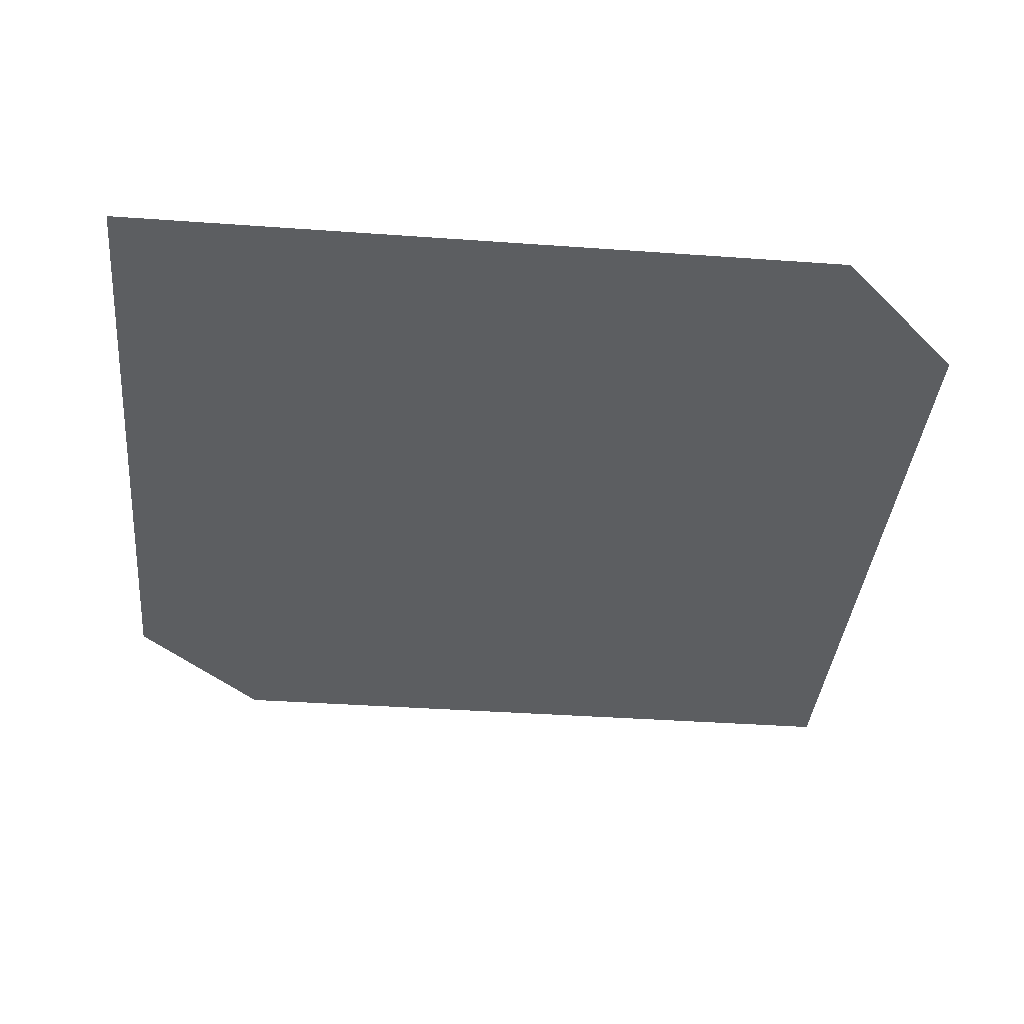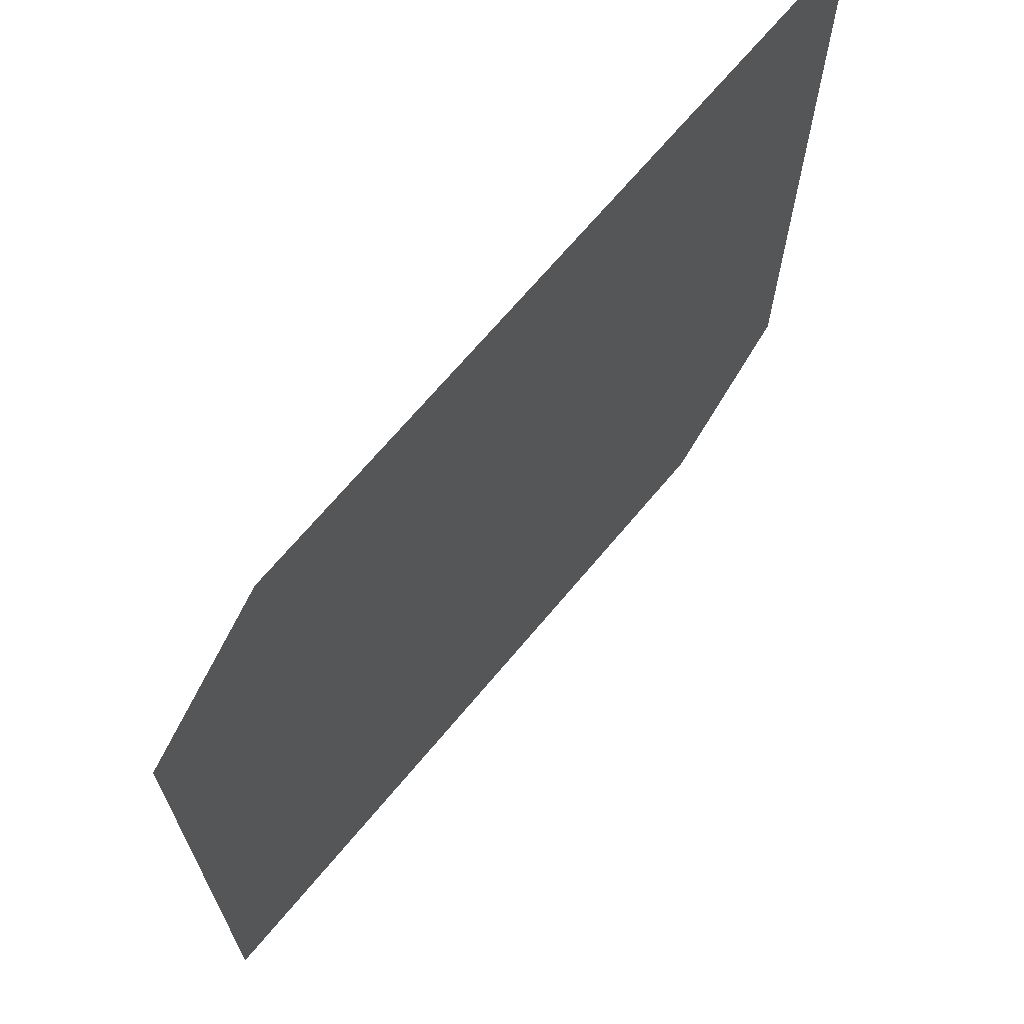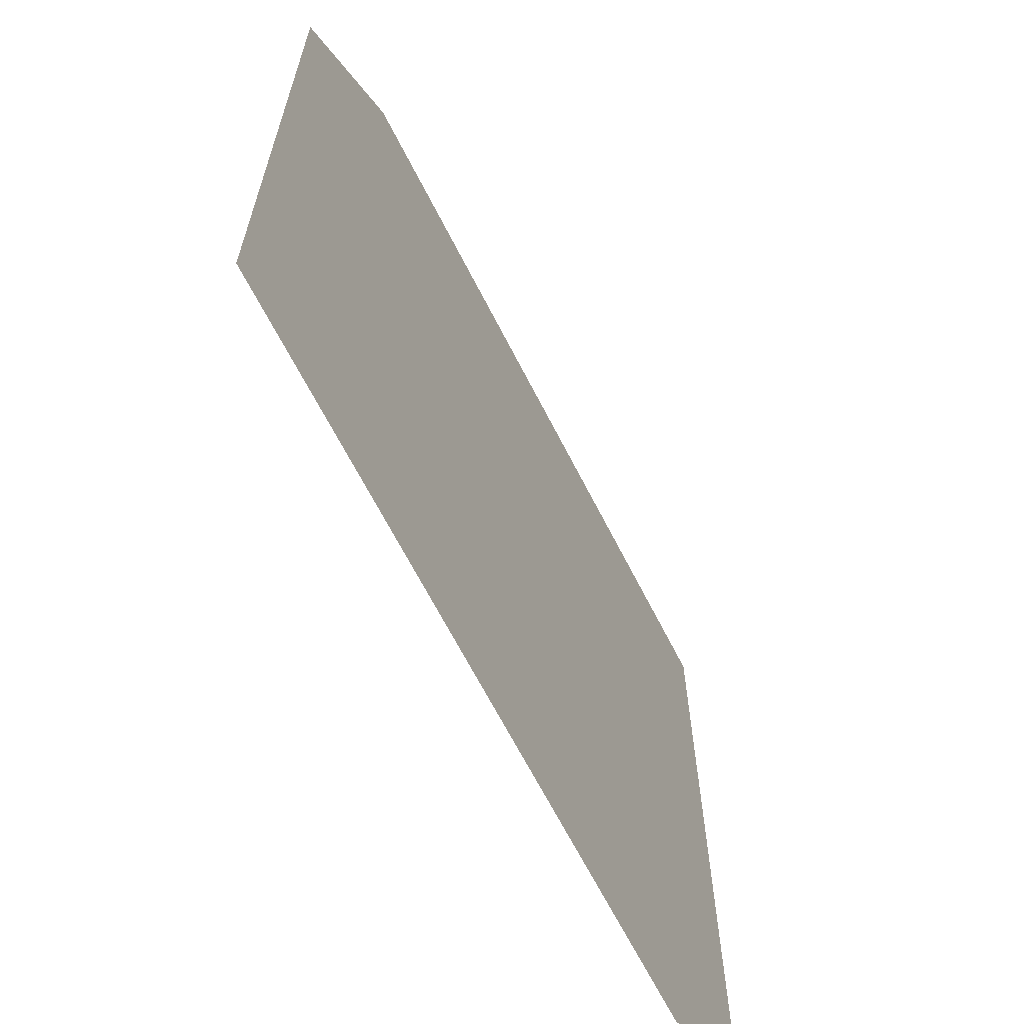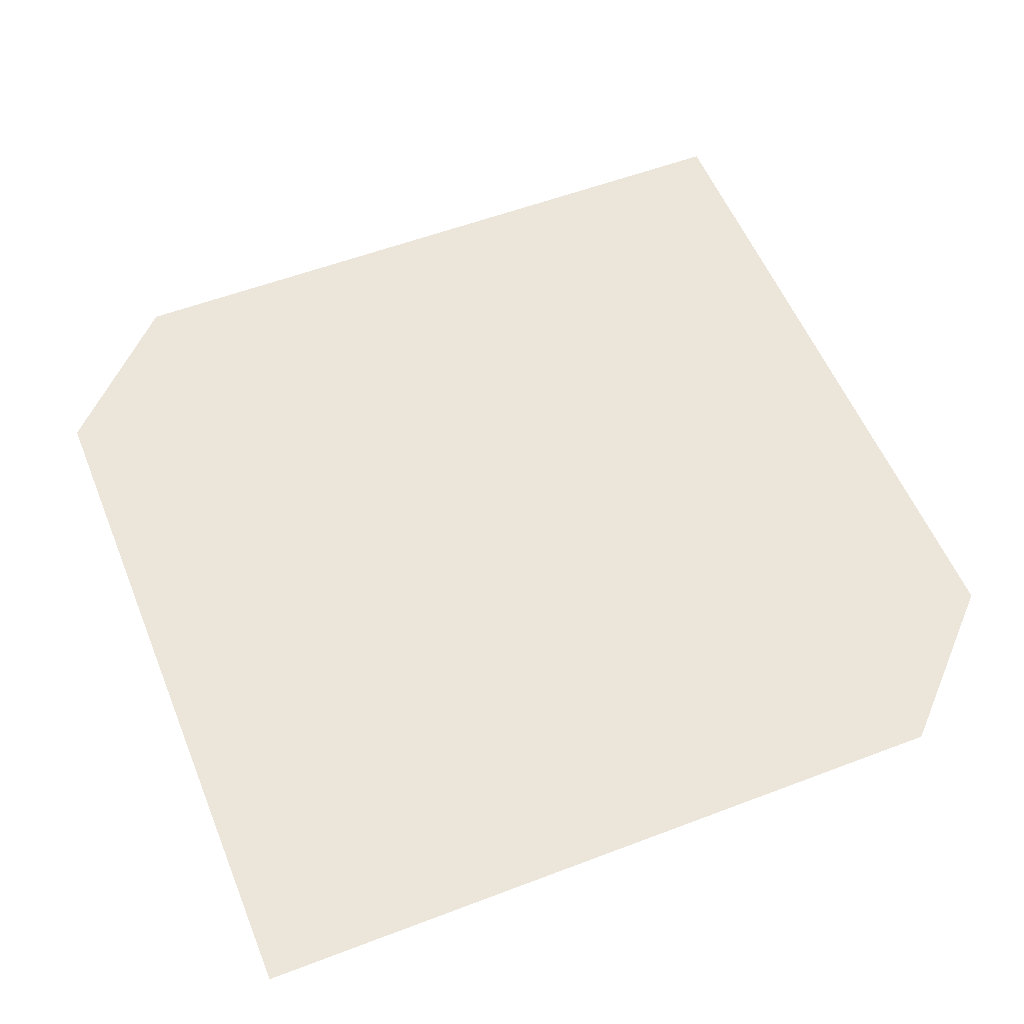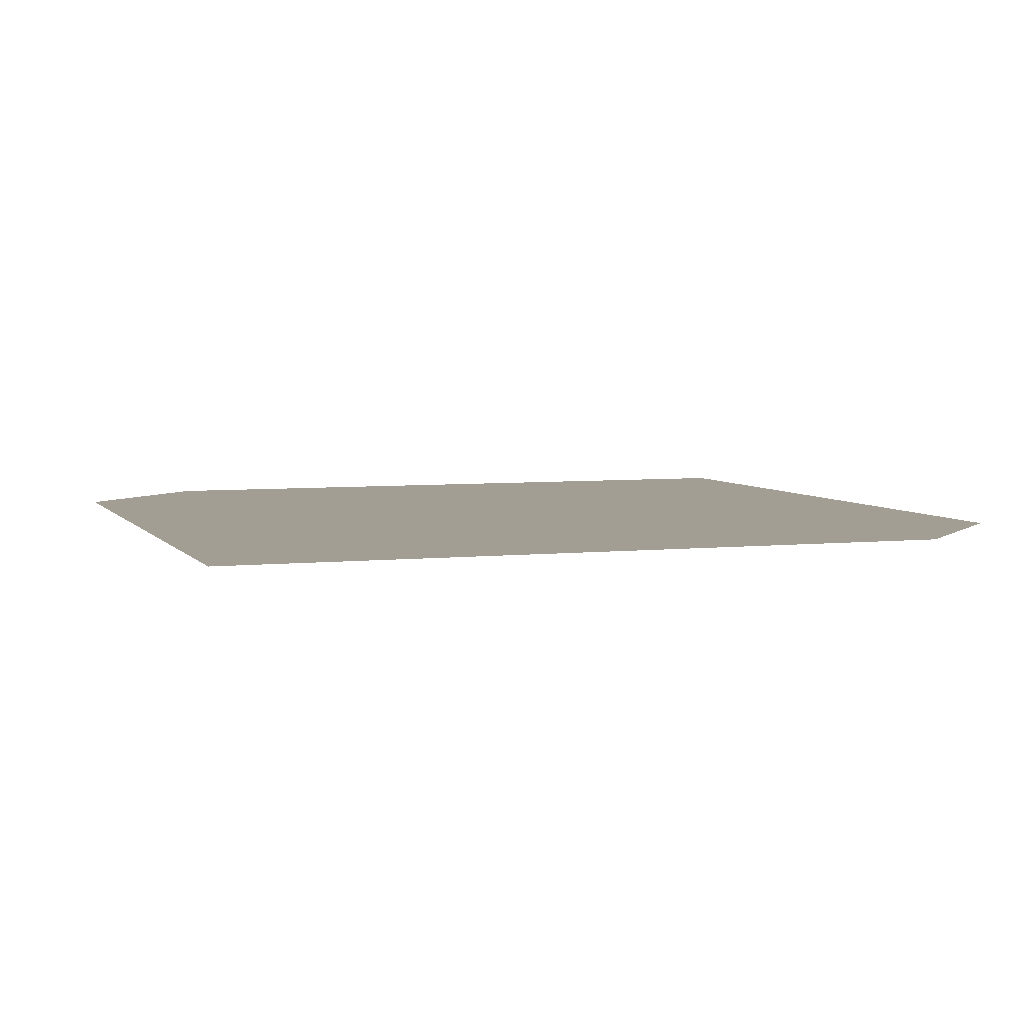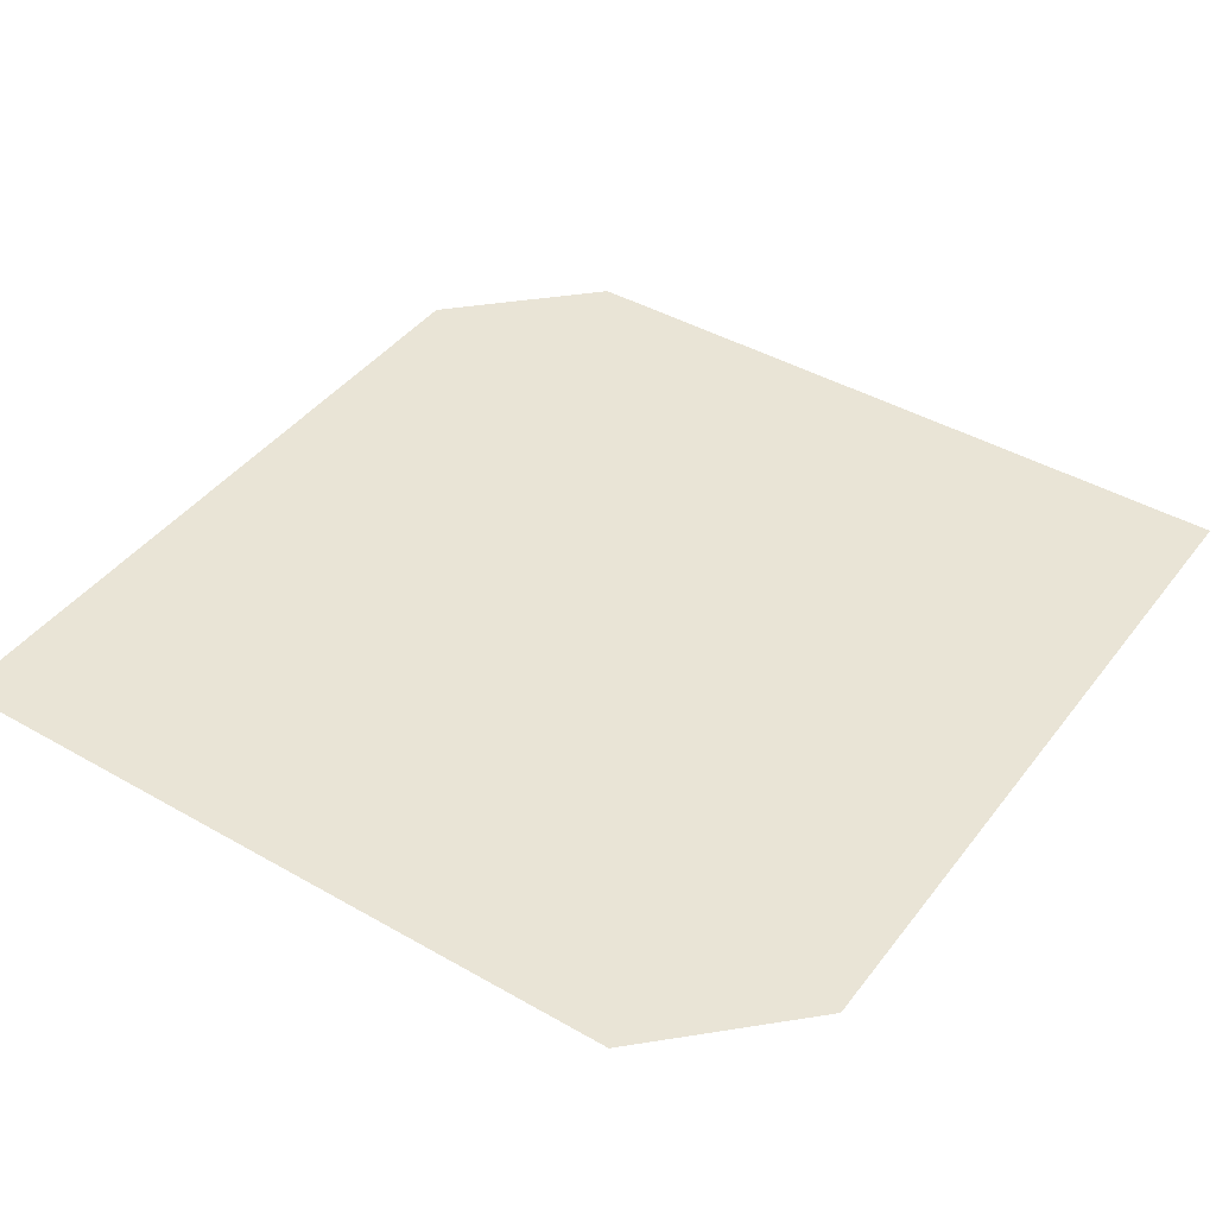
<metadata>
{"format":"obj","ext":"obj","renderer":"f3d","projection":"perspective","resolution":1024,"background":"white","views":[{"elev":-37.3,"azim":-95.3,"up":"+Y"},{"elev":68.7,"azim":-50.1,"up":"+Z"},{"elev":-66.1,"azim":-63.0,"up":"+Z"},{"elev":55.3,"azim":-111.9,"up":"+Y"},{"elev":5.0,"azim":70.9,"up":"+Y"},{"elev":42.7,"azim":124.3,"up":"+Y"}]}
</metadata>
<code>
v 4685 140.8 -3098
v 4685 140.8 -2995
v 4787 140.8 -3098
v 4704 140.8 -2976
v 4787 140.8 -3098
v 4685 140.8 -2995
v 4806 140.8 -2976
v 4787 140.8 -3098
v 4704 140.8 -2976
v 4806 140.8 -3078
v 4787 140.8 -3098
v 4806 140.8 -2976
f 1 2 3
f 4 5 6
f 7 8 9
f 10 11 12

</code>
